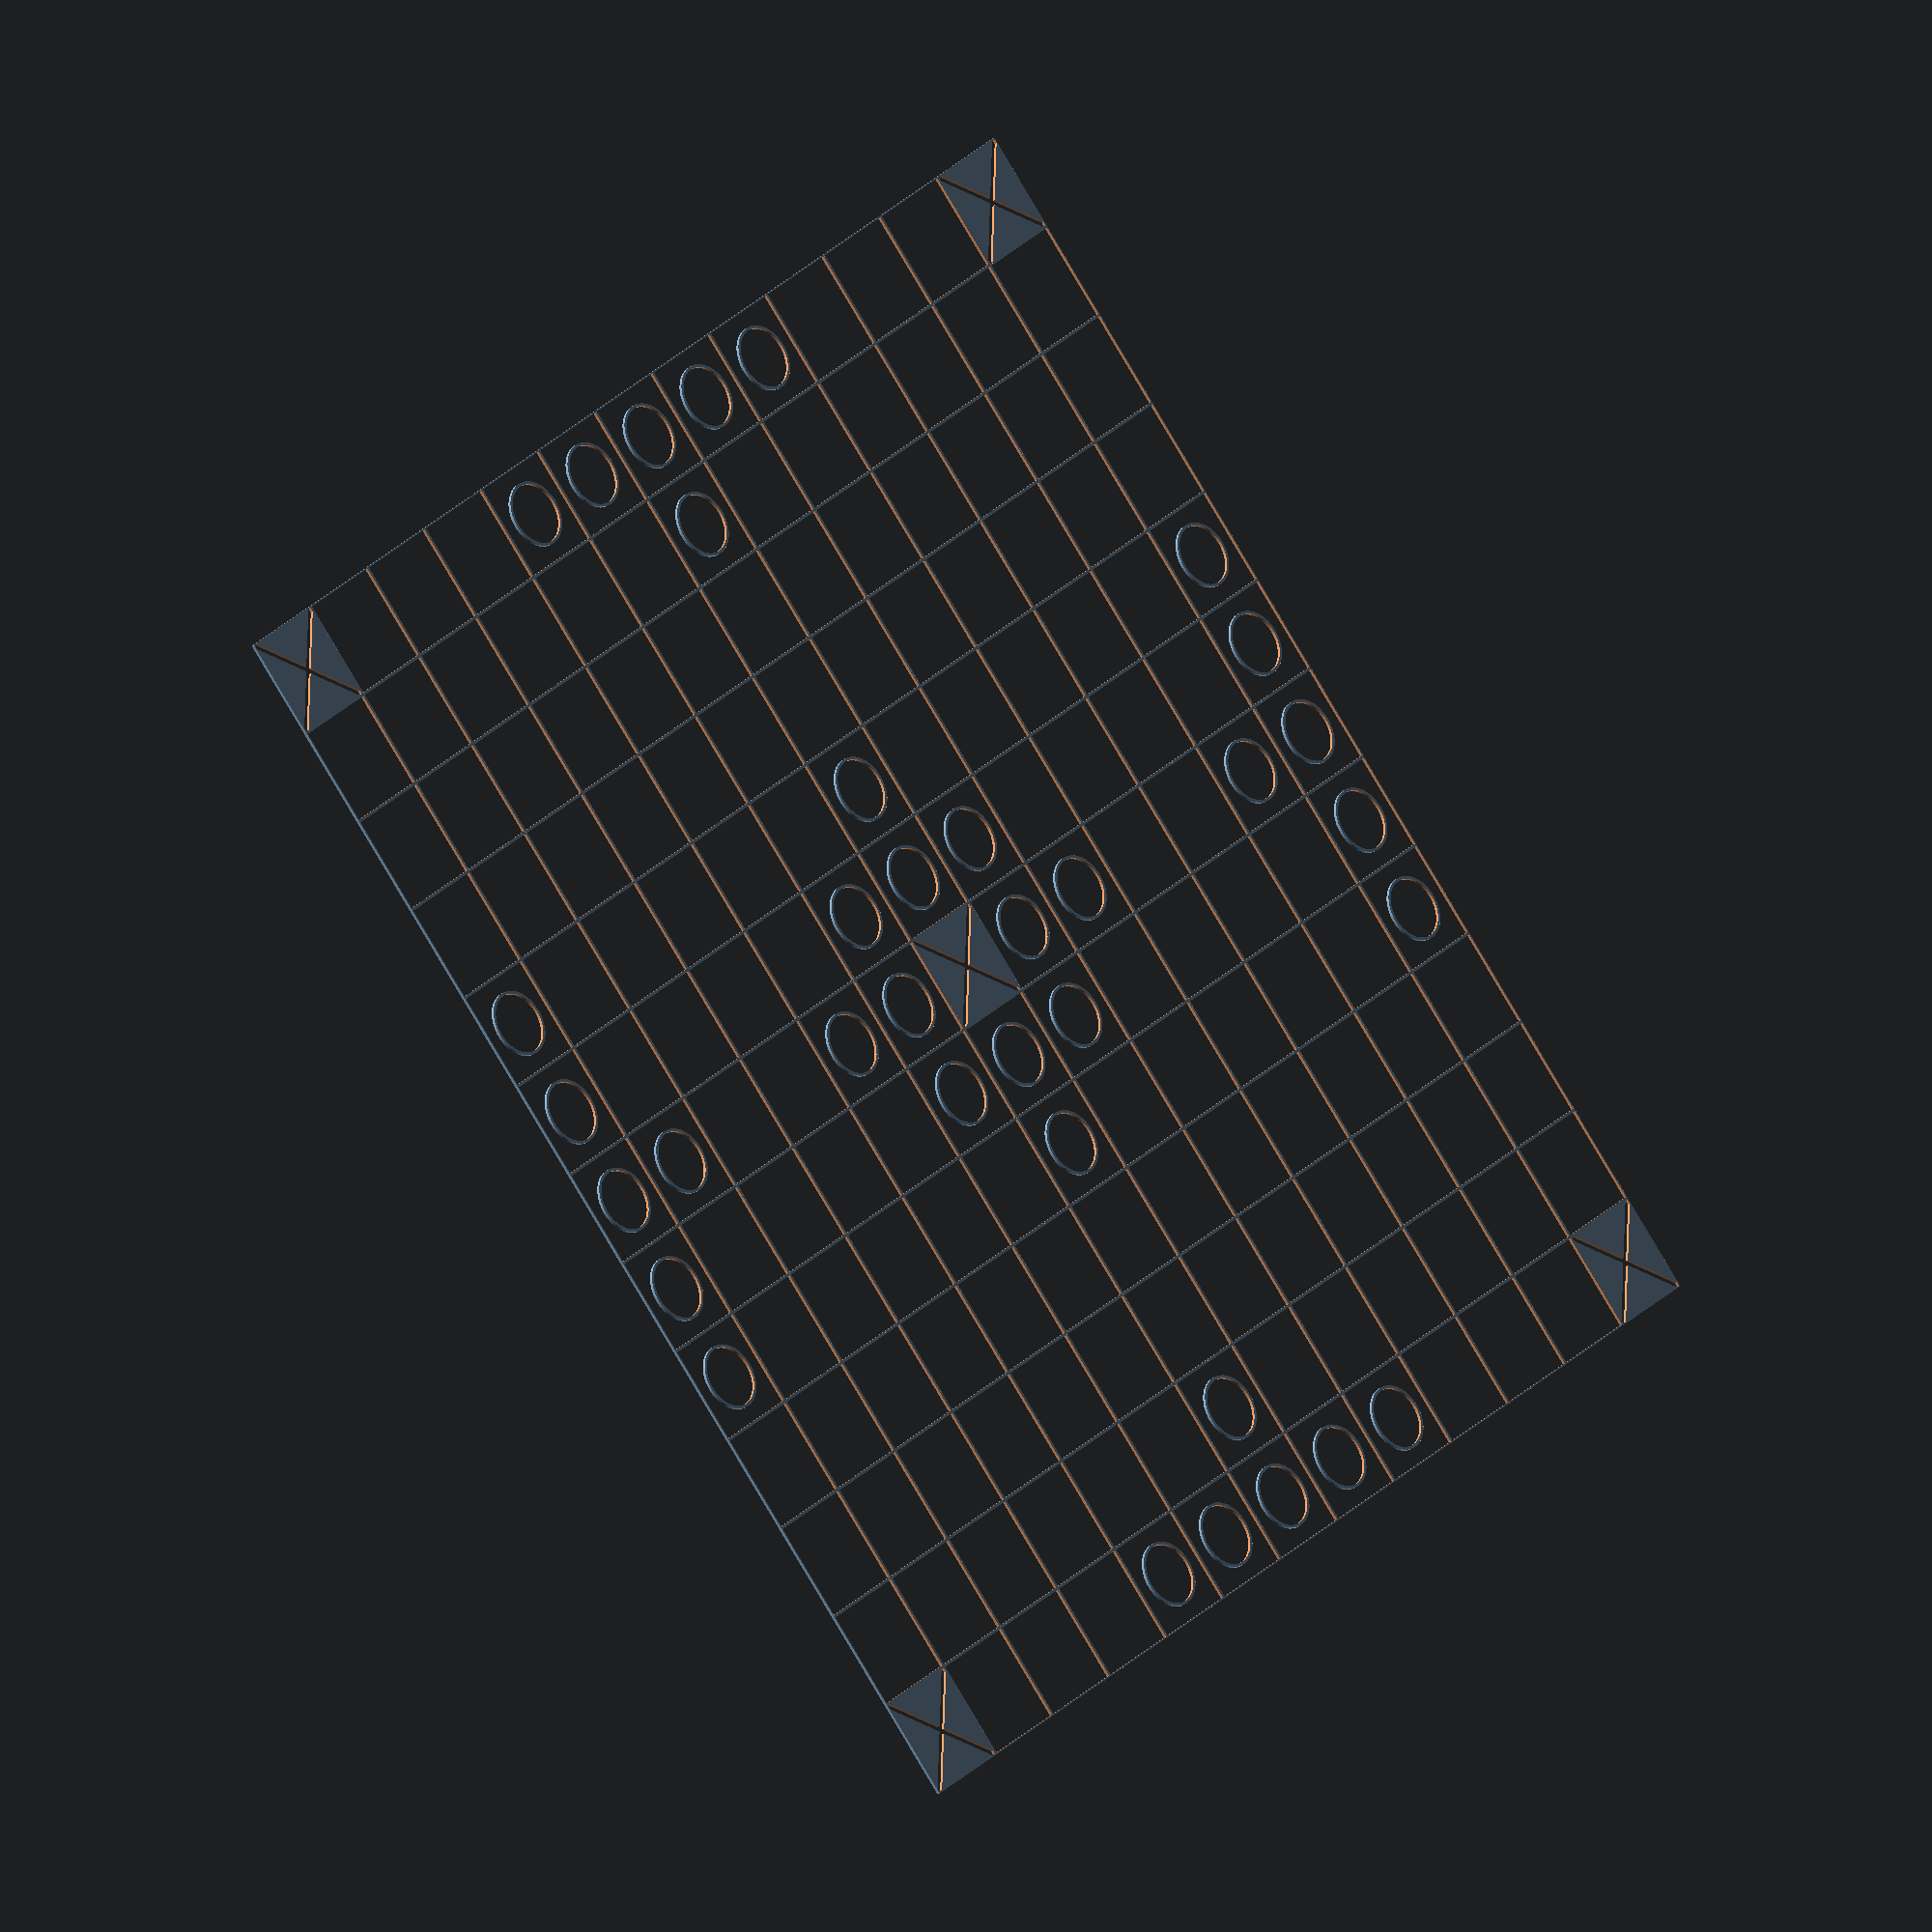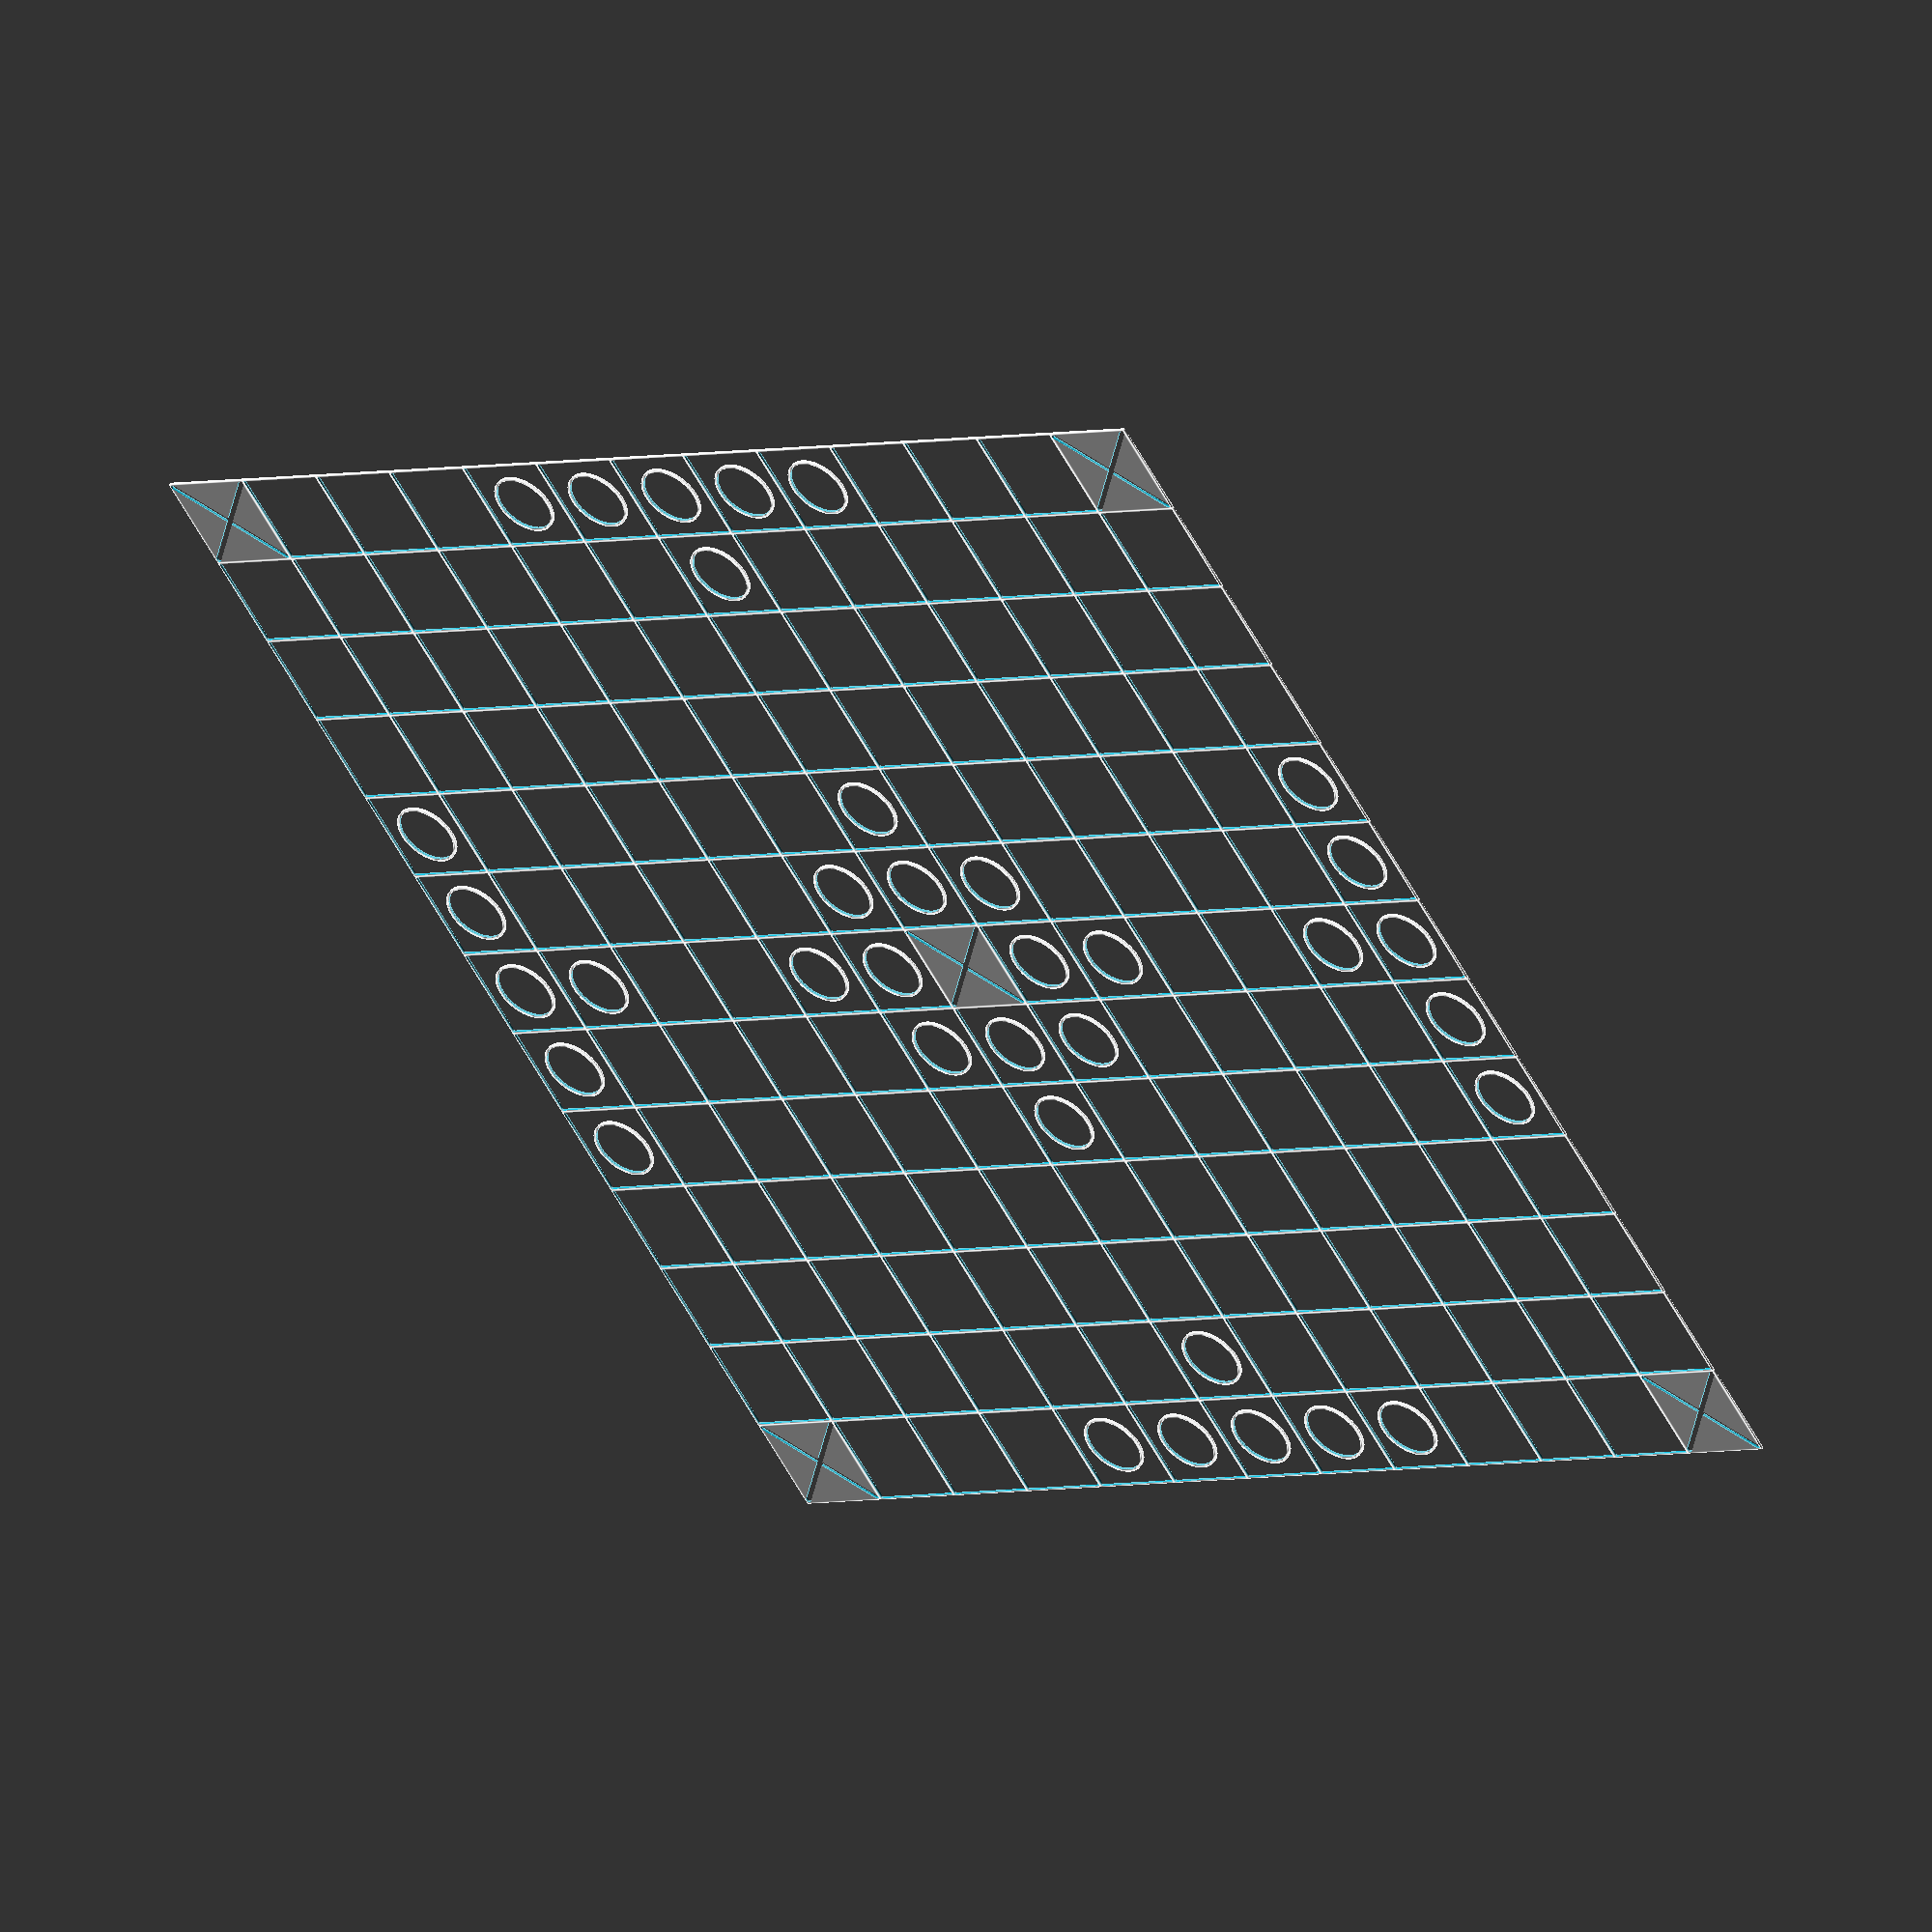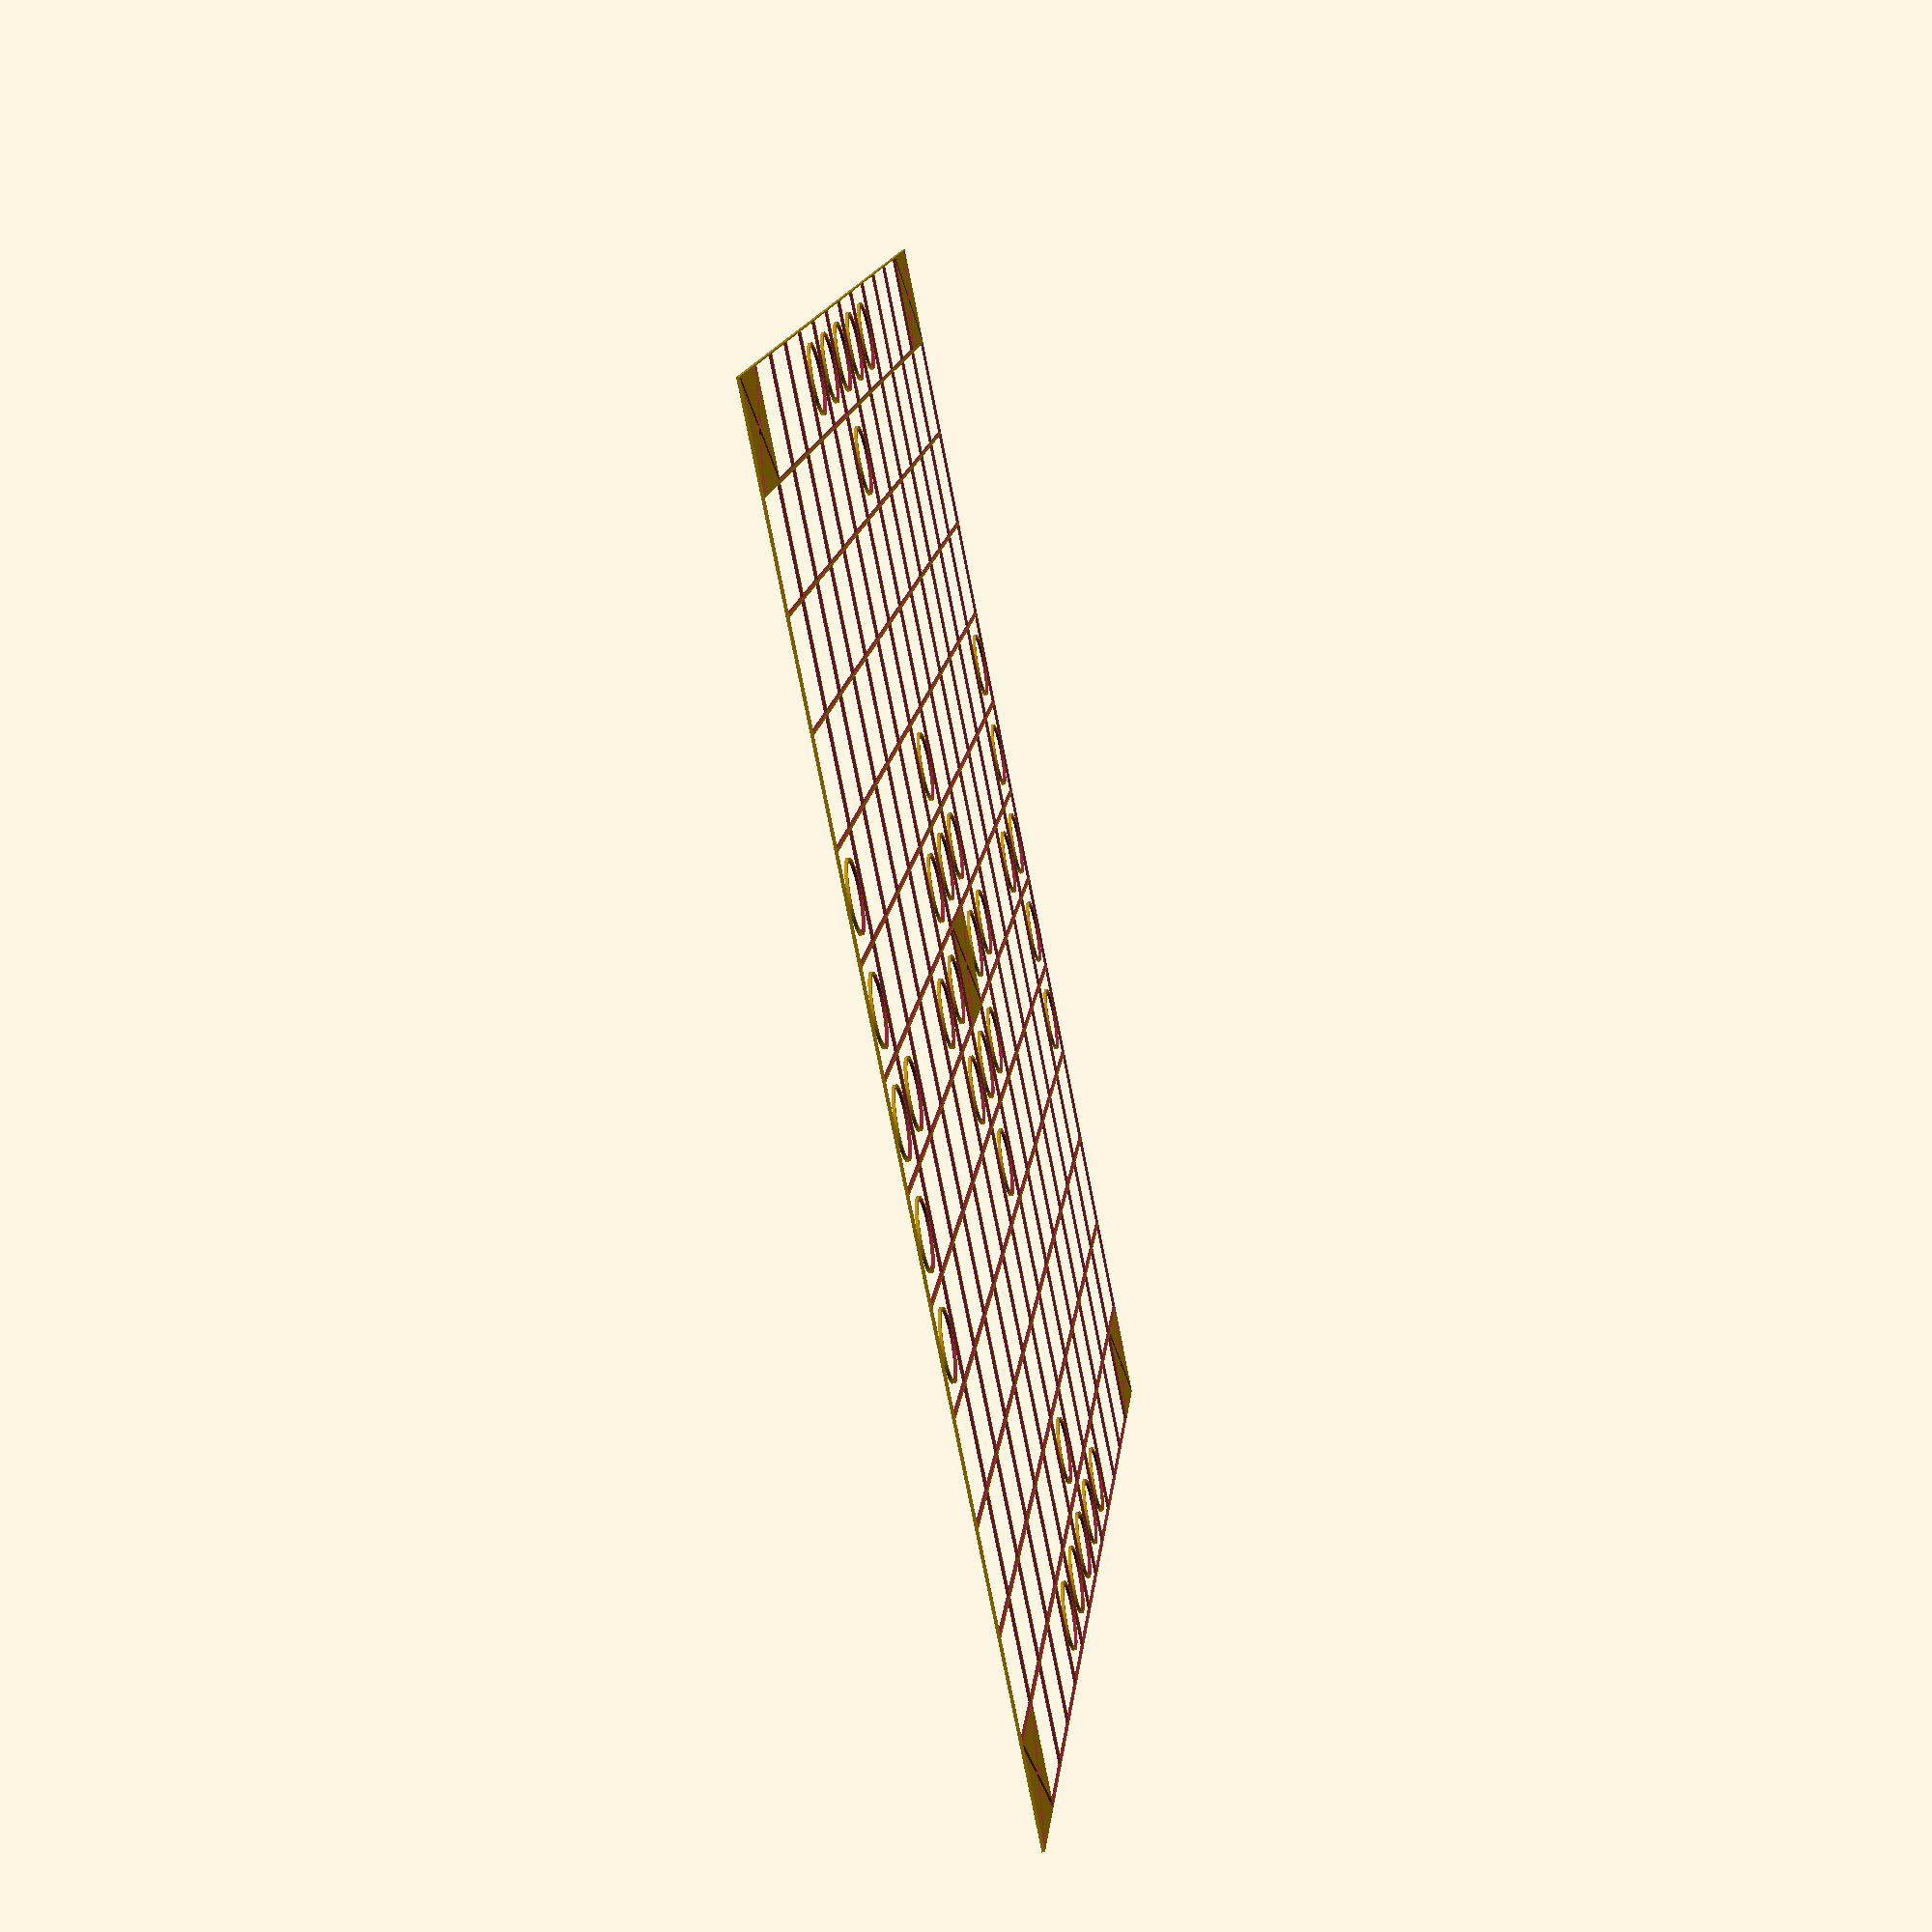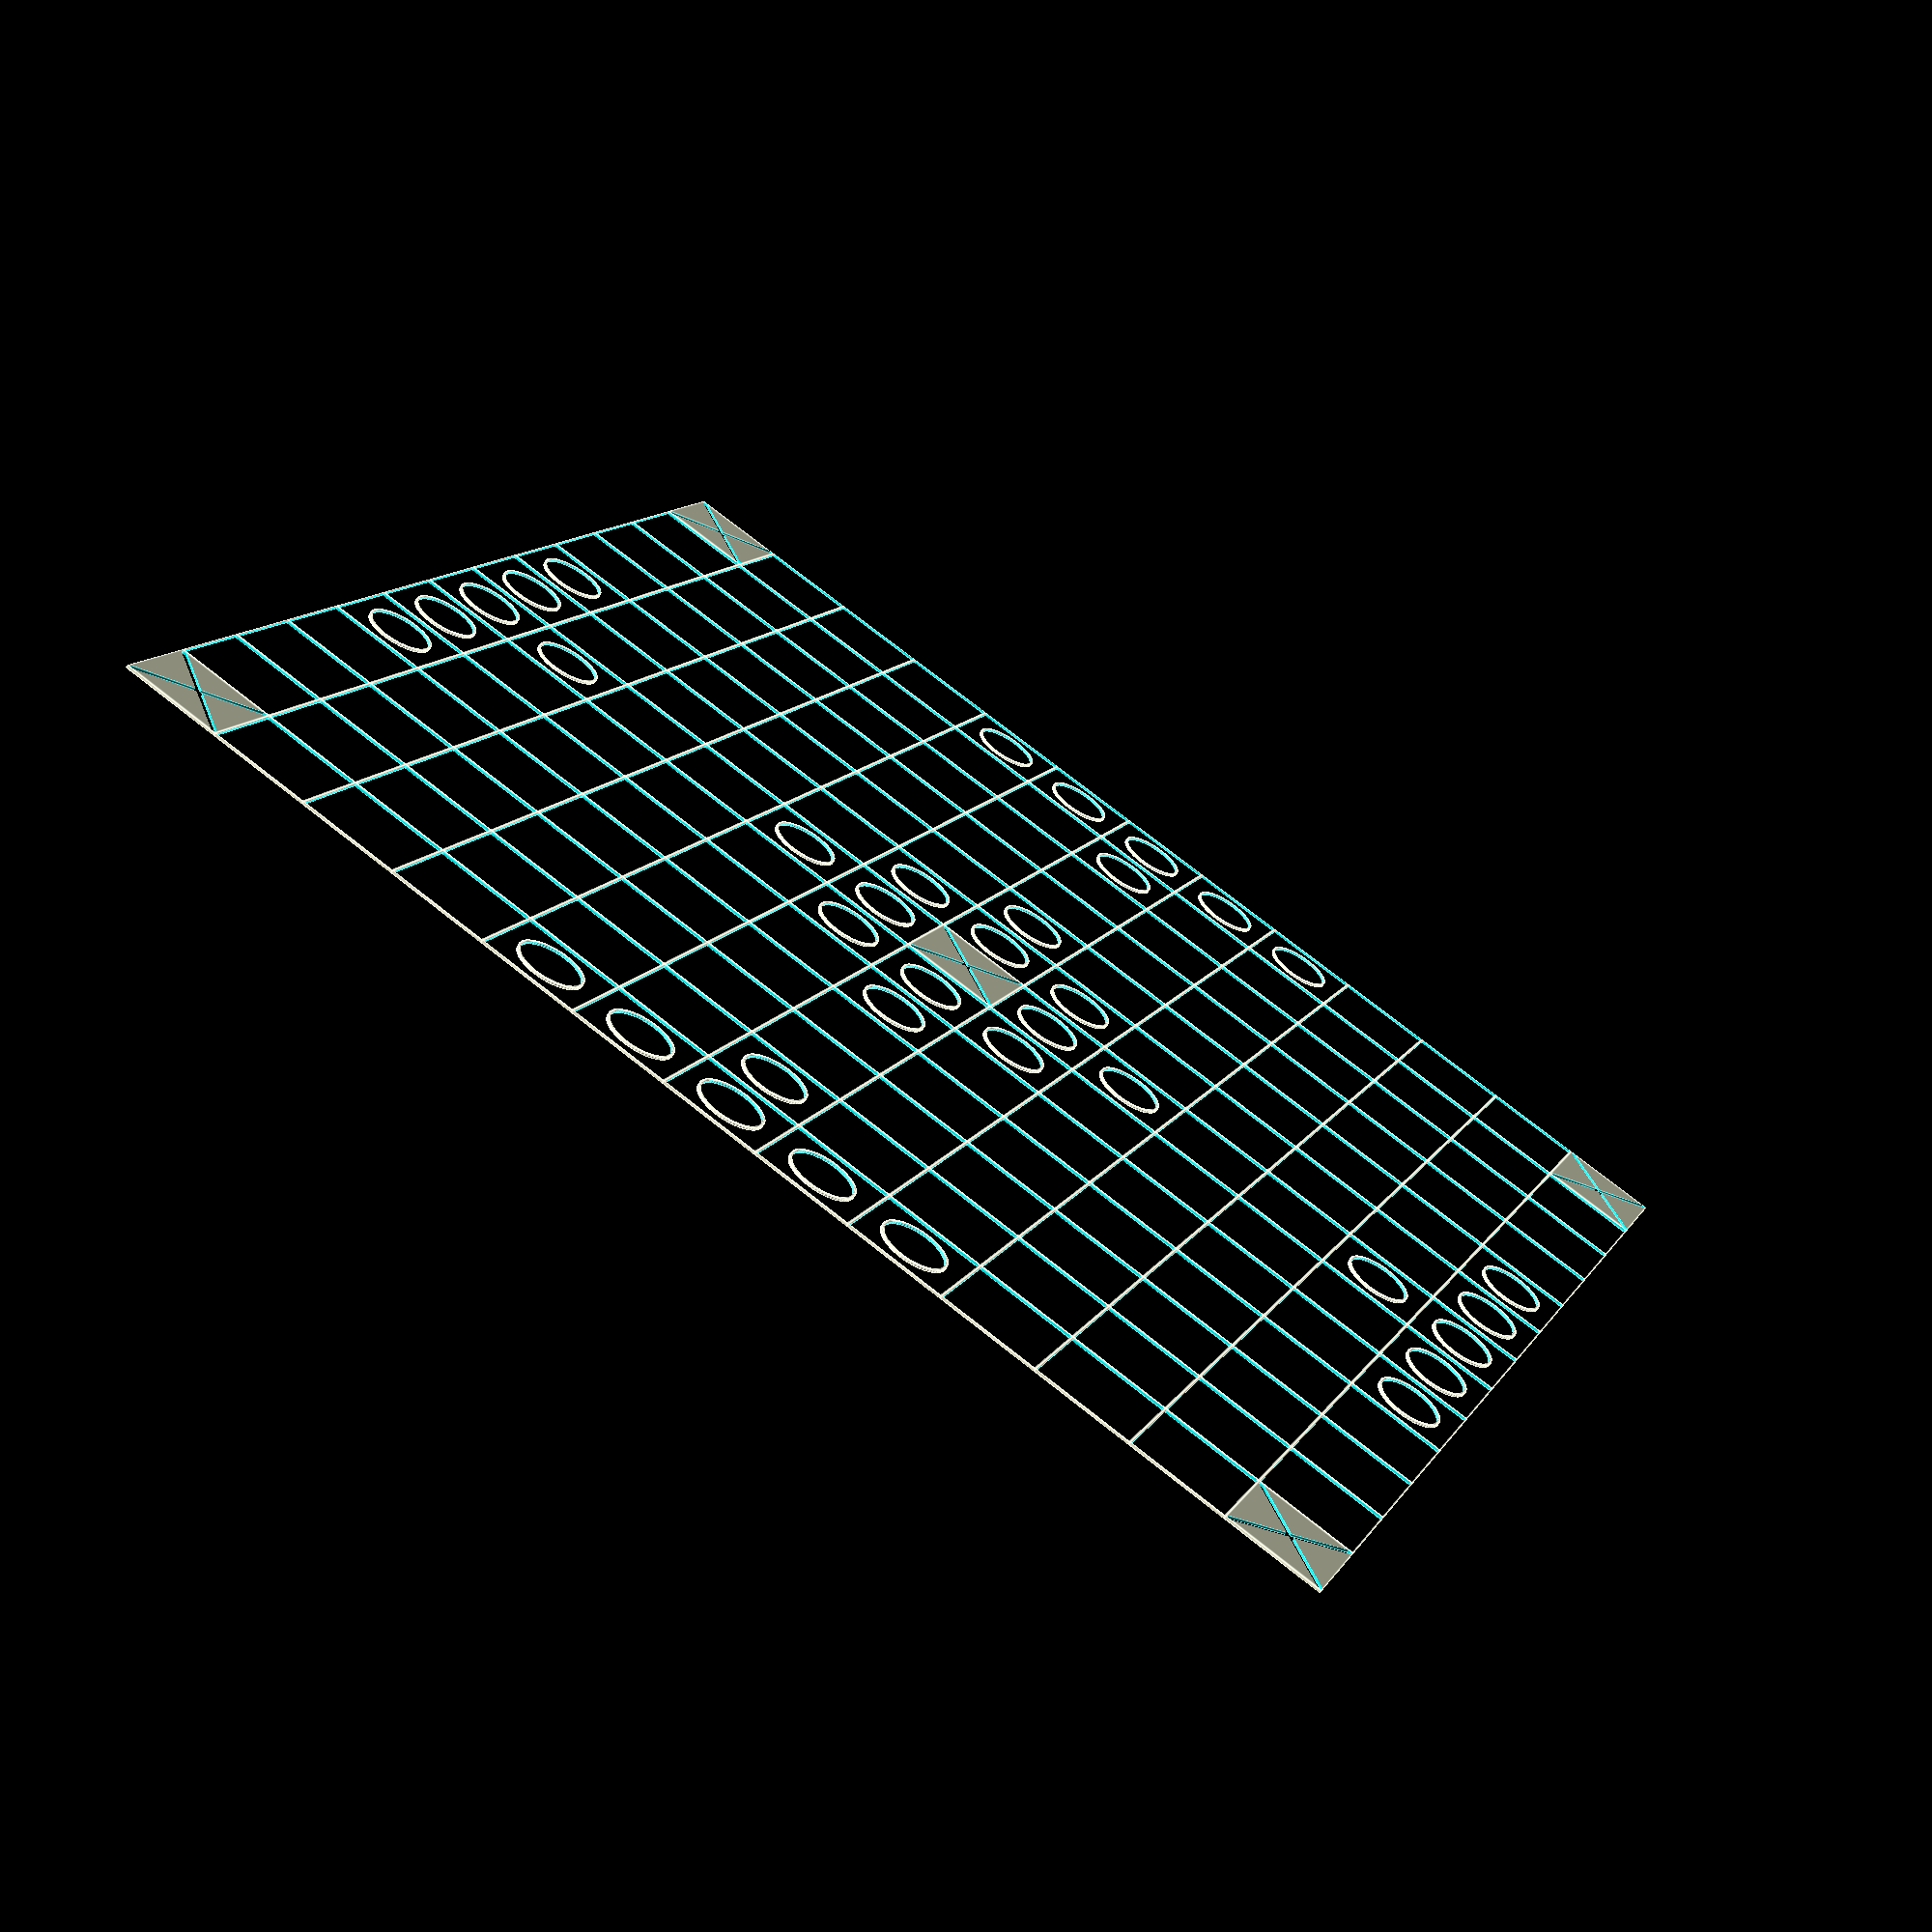
<openscad>
/*
 * vim:ts=4:sw=4:sts=4:et:fdm=marker
 *
 * openscad chessishboard - written to make a hnefatafl [hne:vatavl] (aka viking chess) board, but
 * as things goes, one I adding new stuff. This is work in progress, so please help out if something
 * doesn't work as well as it should.
 *
 * Licensed under Creative Commons Attribution-NonCommercial-ShareAlike 4.0.
 *
 * Written by Roy Sigurd Karlsbakk <roy@karlsbakk.net>
 *
 */

$fn=64;
boxsize=[35,35];
framewidth=1;
frames=13;
borderwidth=7;

/* 
 * Create a single frame and use some infill if wanted.
 * Types of infill supported
 *   none:   nothing at all
 *   solid:  fill the whole frame
 *   cross:  A vertical/horizontal cross
 *   dcross: A diagonal cross
 *   circle: A circle
 */
module frame(size,borderwidth,infill="none") {
    /*
     * Draw the frame
     */
    difference() {
        square(size);
        translate([borderwidth/2,borderwidth/2])
            square(size[0]-borderwidth,size[1]-borderwidth);
    }
    /*
     * Draw infill if needed.
     */
    if (infill == "cross") {
        echo("cross on");
    } else if (infill == "dcross") {
        difference() {
            square(size);
            // I have really made a mess of my maths here, but hell, it looks ok :þ
            translate([borderwidth/2,-borderwidth]) {
                rotate(45) square([(size[0])*sqrt(2),borderwidth*2]);
            }
            translate([size[0]+borderwidth/2,borderwidth])
                rotate(135) square([(size[0])*sqrt(2),borderwidth*2]);
        }
        echo("dcross on");
    } else if (infill == "solid") {
        echo("solid fill");
    } else if (infill == "circle") {
        cdim = size[0]/2;
        translate([cdim,cdim]) {
            difference() {
                circle(size[0]/3);
                circle(size[0]/3-1);
            }
        }
    } else if (infill != "none") {
        echo("WARNING: Unknown infill: ", infill);
    }
}

/*
 * boxsize is the size of each frame
 * count is the number of frames per side 
 *   FIXME: Should be x and y to allow for asymmetric games like cờ tướng/xiangqi. 
 * type is the board type. The following are defined (so far)
 *   none:      default - just the lines
 *   chess:     Typically 8x8, alternating black/white
 *   hnefatafl: Typically 11x11, castles in each corner and the centre of the board
 */
module board(boxsize,count,type="none") {
    for (x=[0:frames-1]) {
        for (y=[0:frames-1]) {
            translate([boxsize[0]*x,boxsize[1]*y]) {
                if (type == "none") {
                    frame(boxsize, framewidth);
                } else if (type == "chess") {
                    // FIXME: alternate infill
                    frame(boxsize, framewidth, infill);
                } else if (type == "hnefatafl") {
//                    infill = (x==floor(count/2) && y==floor(count/2) || x==0&&y==0 || x==0 && y==count-1 || x==count-1 && y==0 || x==count-1&&y==count-1) ? "dcross" : "none";
                    if (x==floor(count/2) && y==floor(count/2) || // centre
                        x == 0 && y == 0 ||                       // left bottom
                        x == 0 && y == count-1 ||                 // right bottom
                        x == count-1 && y == 0 ||                 // left top
                        x == count-1 && y == count-1) {           // right top
                        frame(boxsize, framewidth, "dcross");
                    // This is a mess and can probably be fixed with a while loop of sorts, but hell,
                    // I'm lazy and it works!
                    } else if (
                        //attackers
                        y == 0 && x >= floor(count/2)-2 && x <= floor(count/2)+2 || // bottom
                        y == 1 && x == floor(count/2) ||                            // bottom centre
                        x == 0 && y >= floor(count/2)-2 && y <= floor(count/2)+2 || // left
                        x == 1 && y == floor(count/2) ||                            // let centre
                        y == count-1 && x >= floor(count/2)-2 && x <= floor(count/2)+2 || // top
                        y == count-2 && x == floor(count/2) ||                            // top centre
                        x == count-1 && y >= floor(count/2)-2 && y <= floor(count/2)+2 || // right
                        x == count-2 && y == floor(count/2) ||                            // right centre
                    // and now, defenders
                        x == floor(count/2) && y == floor(count/2) - 2 ||
                        x == floor(count/2) && y == floor(count/2) - 1 ||
                        x == floor(count/2) && y == floor(count/2) + 1 ||
                        x == floor(count/2) && y == floor(count/2) + 2 ||
                        x == floor(count/2)-1 && y >= floor(count/2) - 1 && y <= floor(count/2) + 1 ||
                        x == floor(count/2)+1 && y >= floor(count/2) - 1 && y <= floor(count/2) + 1 ||
                        x == floor(count/2)+2 && y == floor(count/2) ||
                        x == floor(count/2)-2 && y == floor(count/2)
                    ) {
                        frame(boxsize, framewidth, "circle");
                    } else {
                        frame(boxsize, framewidth);
                    }
                } else {
                    echo("WARNING: Unknown type: ", type);
                }
            }
        }
    }
}

/*
 * hnefatafl() calls board(), so see syntax above. It just adds a border around it. The
 * border patterns implemented are
 *   none: This is work in progress :)
 */
module hnefatafl(boxsize,frames,border="none",borderwidth=0) {
    if (border == "none") {
        board(boxsize,frames,type="hnefatafl");
    } else if (border == "celtic1") {
    }
}


hnefatafl(boxsize,frames);

</openscad>
<views>
elev=27.6 azim=47.2 roll=318.9 proj=o view=solid
elev=310.9 azim=303.8 roll=211.0 proj=o view=edges
elev=232.5 azim=154.9 roll=77.6 proj=p view=wireframe
elev=65.4 azim=156.9 roll=148.7 proj=p view=edges
</views>
